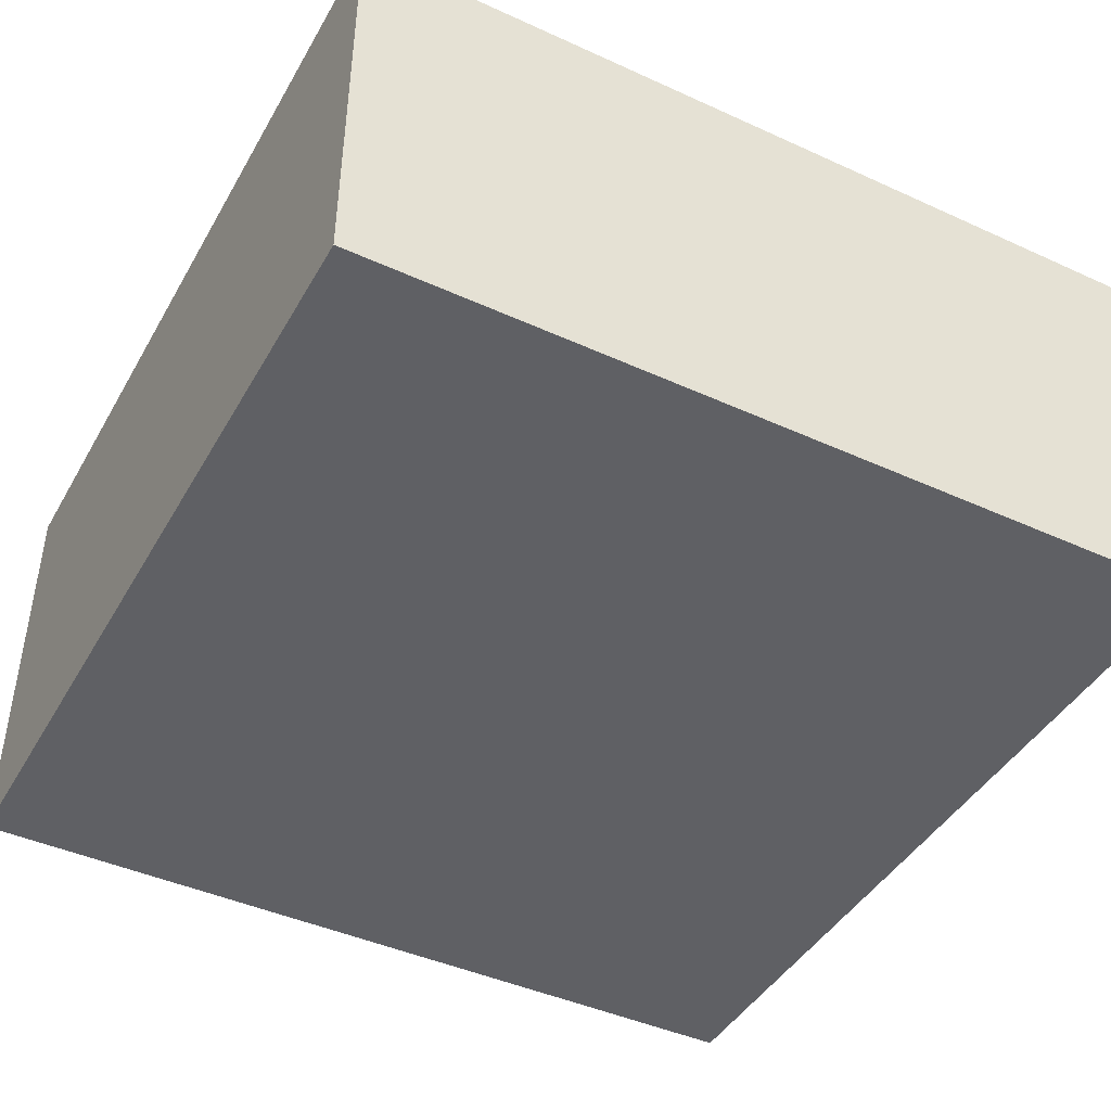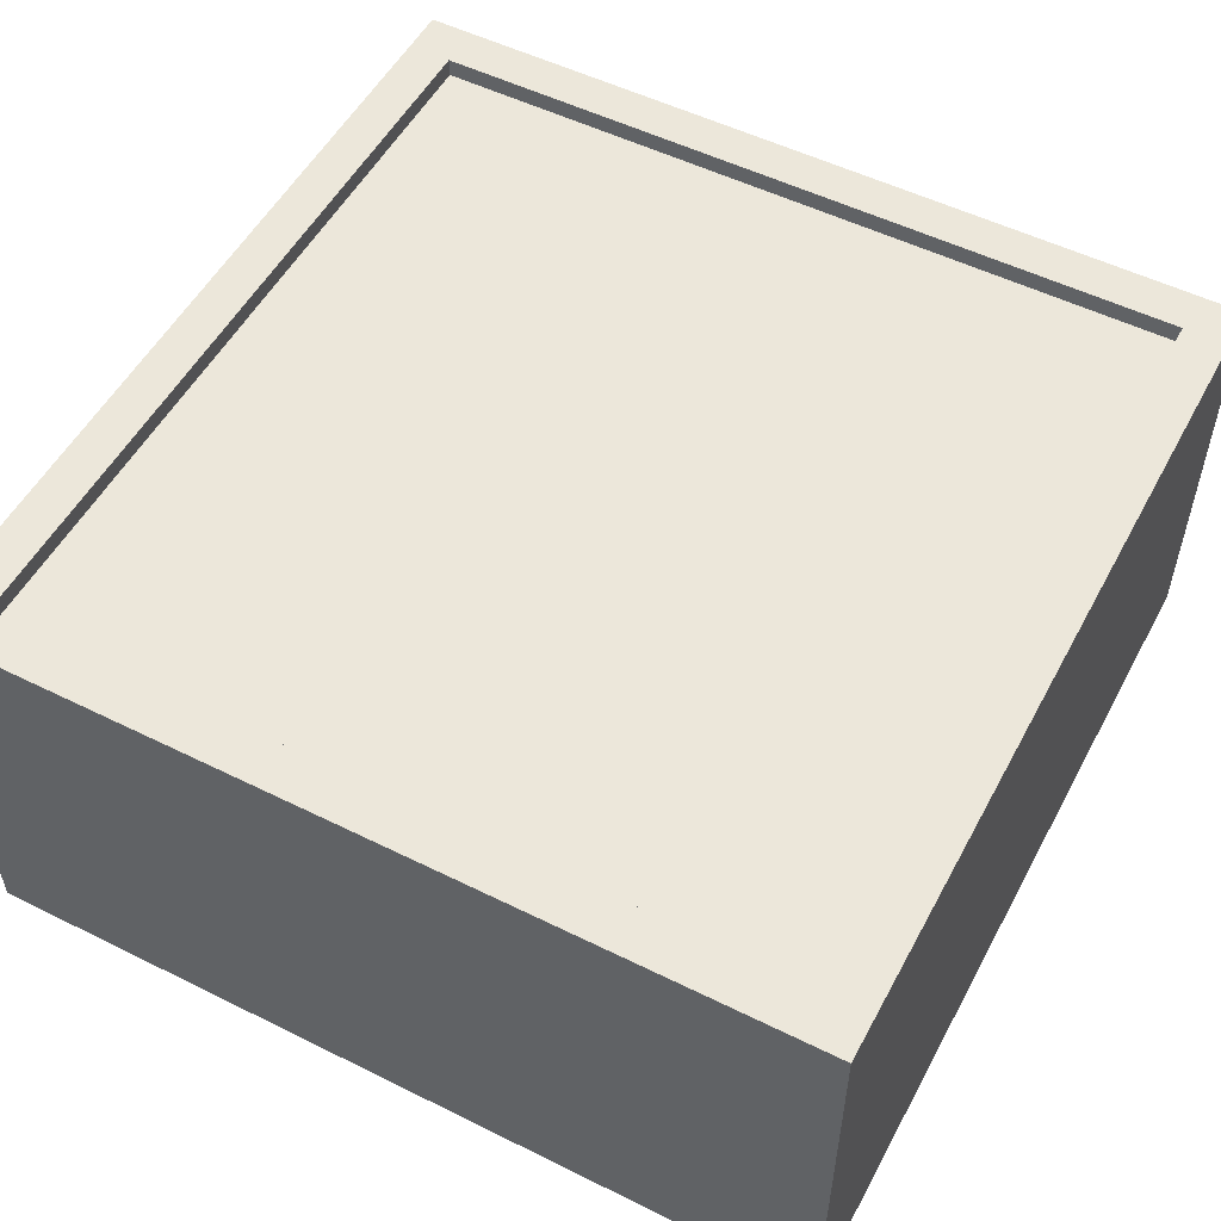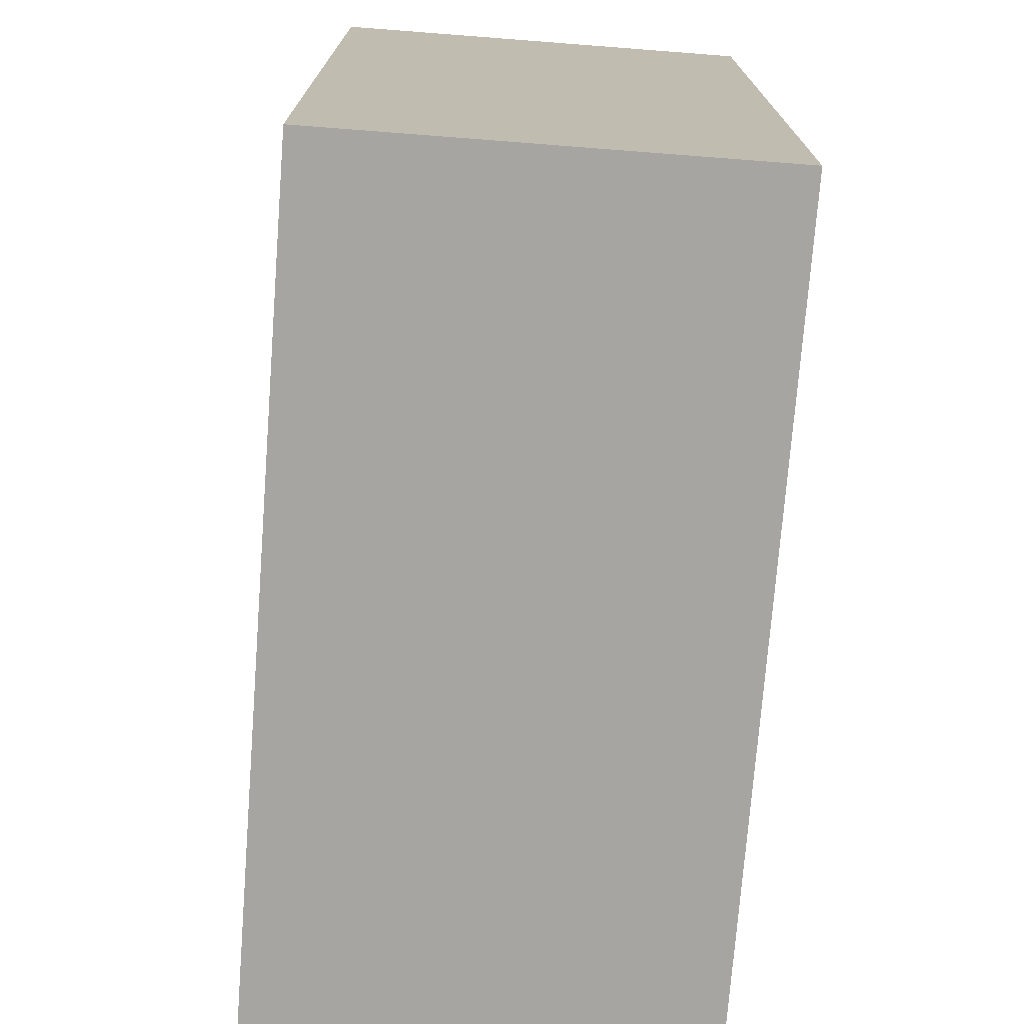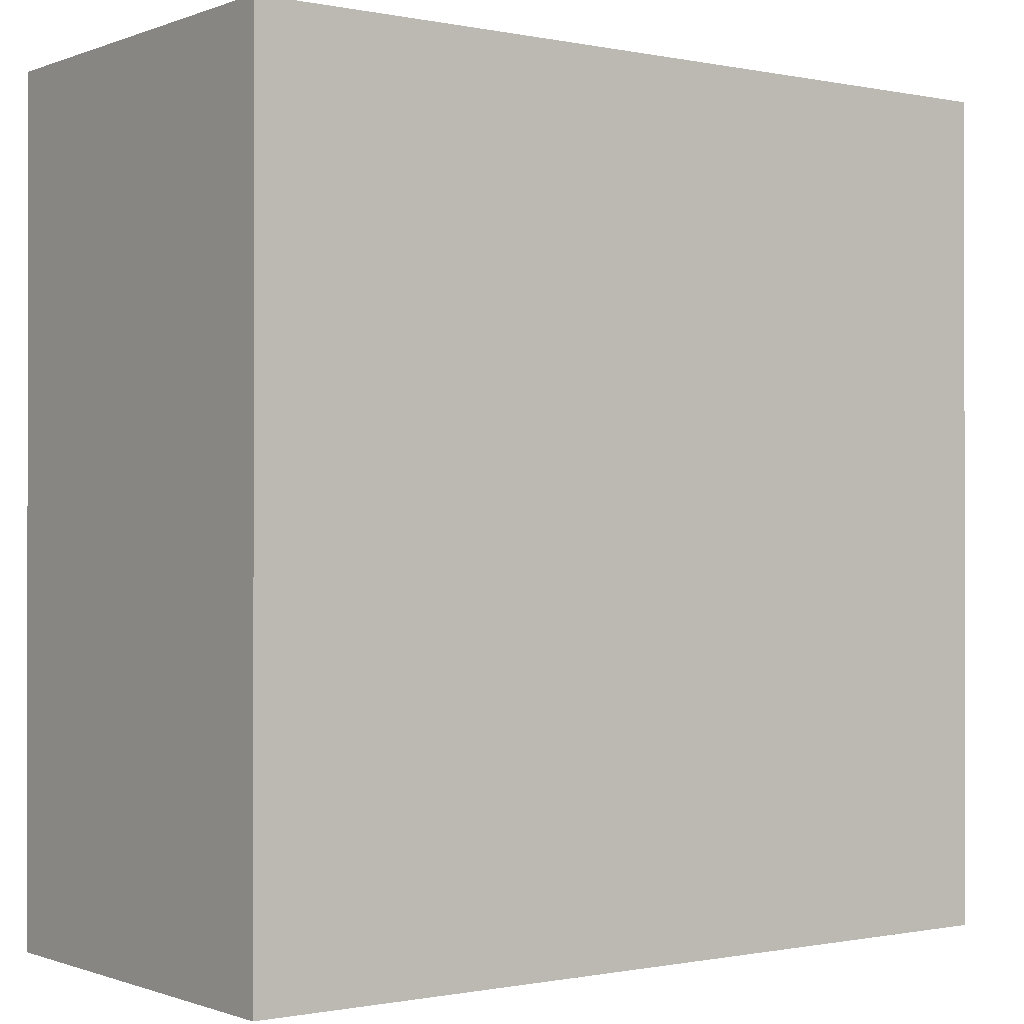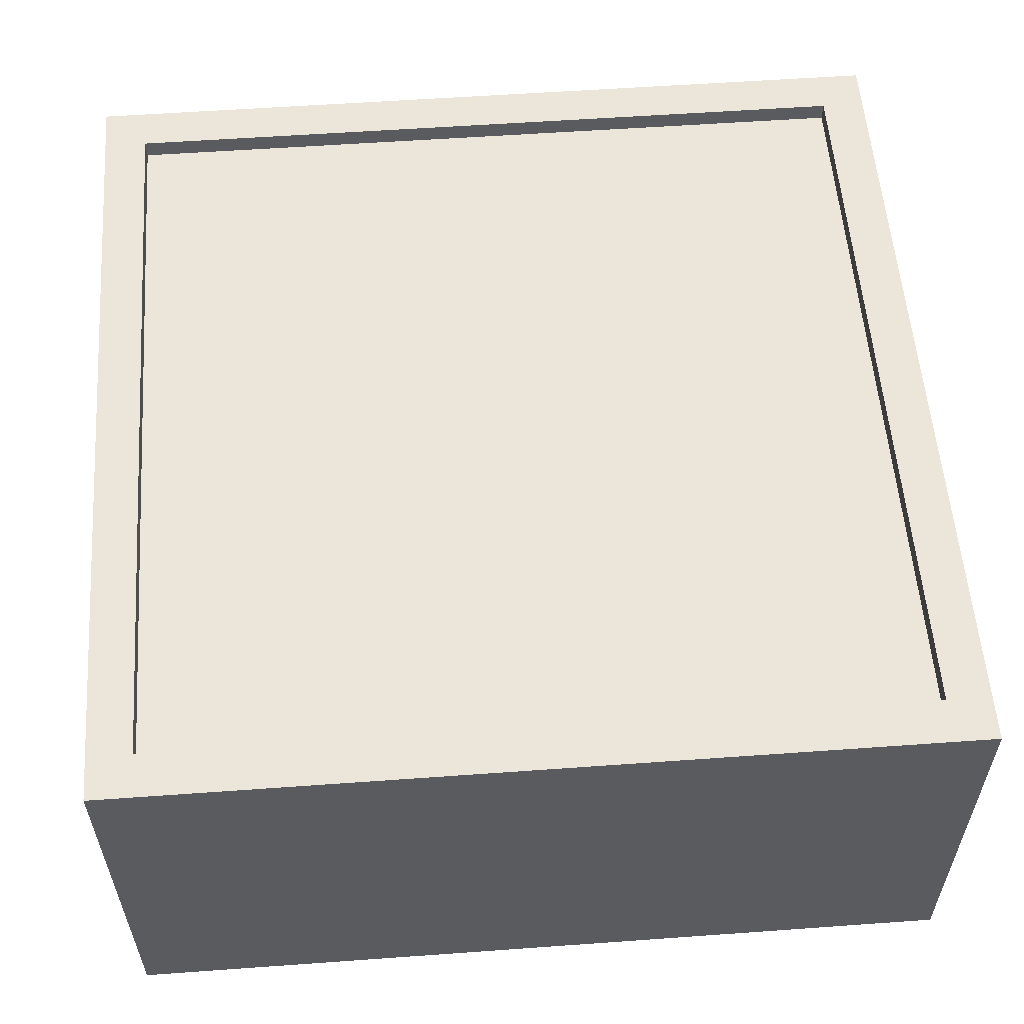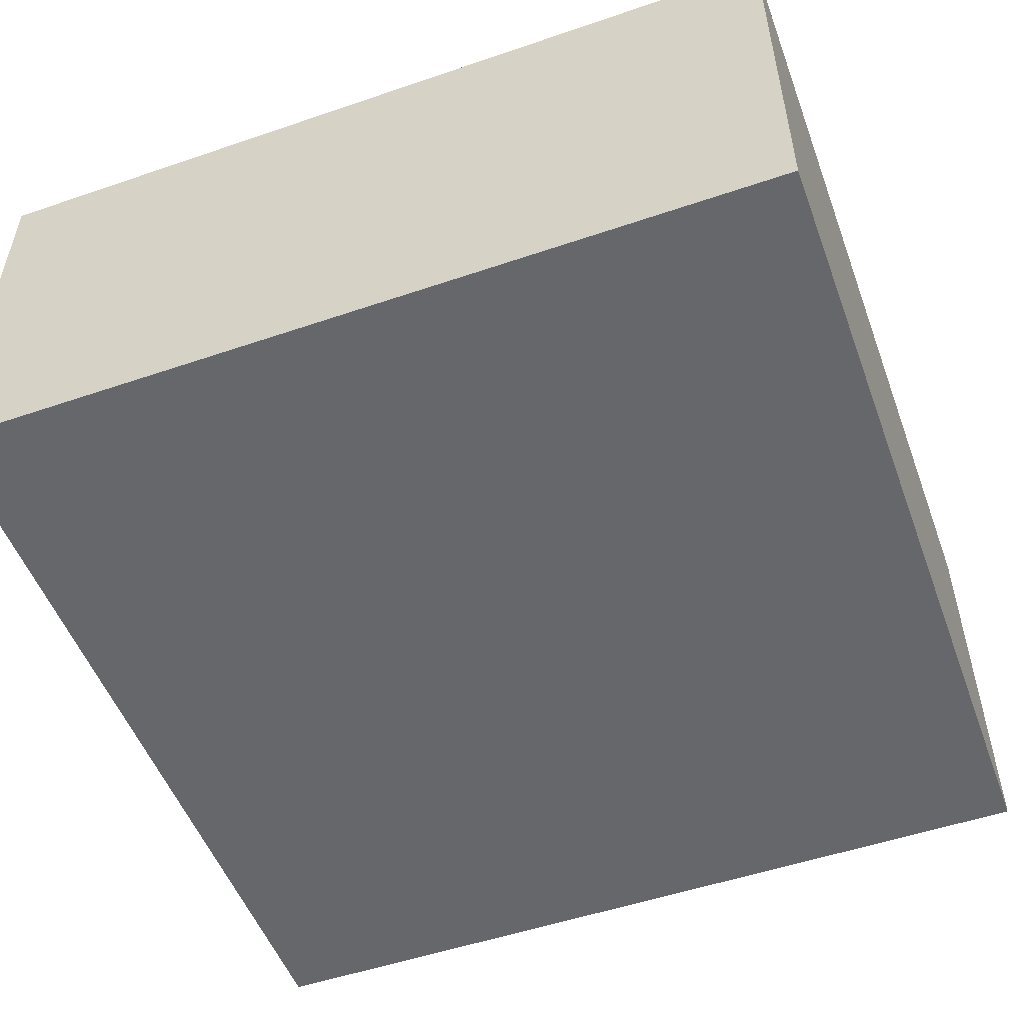
<metadata>
{"format":"obj","ext":"obj","renderer":"f3d","projection":"perspective","resolution":1024,"background":"white","views":[{"elev":-43.8,"azim":61.9,"up":"+Z"},{"elev":53.2,"azim":-152.1,"up":"+Z"},{"elev":-73.8,"azim":85.6,"up":"+Y"},{"elev":-0.6,"azim":143.3,"up":"+Y"},{"elev":56.7,"azim":175.7,"up":"+Z"},{"elev":-52.2,"azim":110.2,"up":"+Z"}]}
</metadata>
<code>
v -2.5 -2.5 2.5
v 2.5 -2.5 2.5
v -2.5 2.5 2.5
v 2.5 2.5 2.5
v -2.5 2.5 0
v 2.5 2.5 0
v -2.5 -2.5 0
v 2.5 -2.5 0
v -2.24 -2.24 2.5
v 2.24 -2.24 2.5
v 2.24 2.24 2.5
v -2.24 2.24 2.5
v -2.24 -2.24 2.388
v 2.24 -2.24 2.388
v 2.24 2.24 2.388
v -2.24 2.24 2.388
f 13 14 15 16
f 3 4 6 5
f 5 6 8 7
f 7 8 2 1
f 2 8 6 4
f 7 1 3 5
f 1 2 10 9
f 2 4 11 10
f 4 3 12 11
f 3 1 9 12
f 9 10 14 13
f 10 11 15 14
f 11 12 16 15
f 12 9 13 16

</code>
